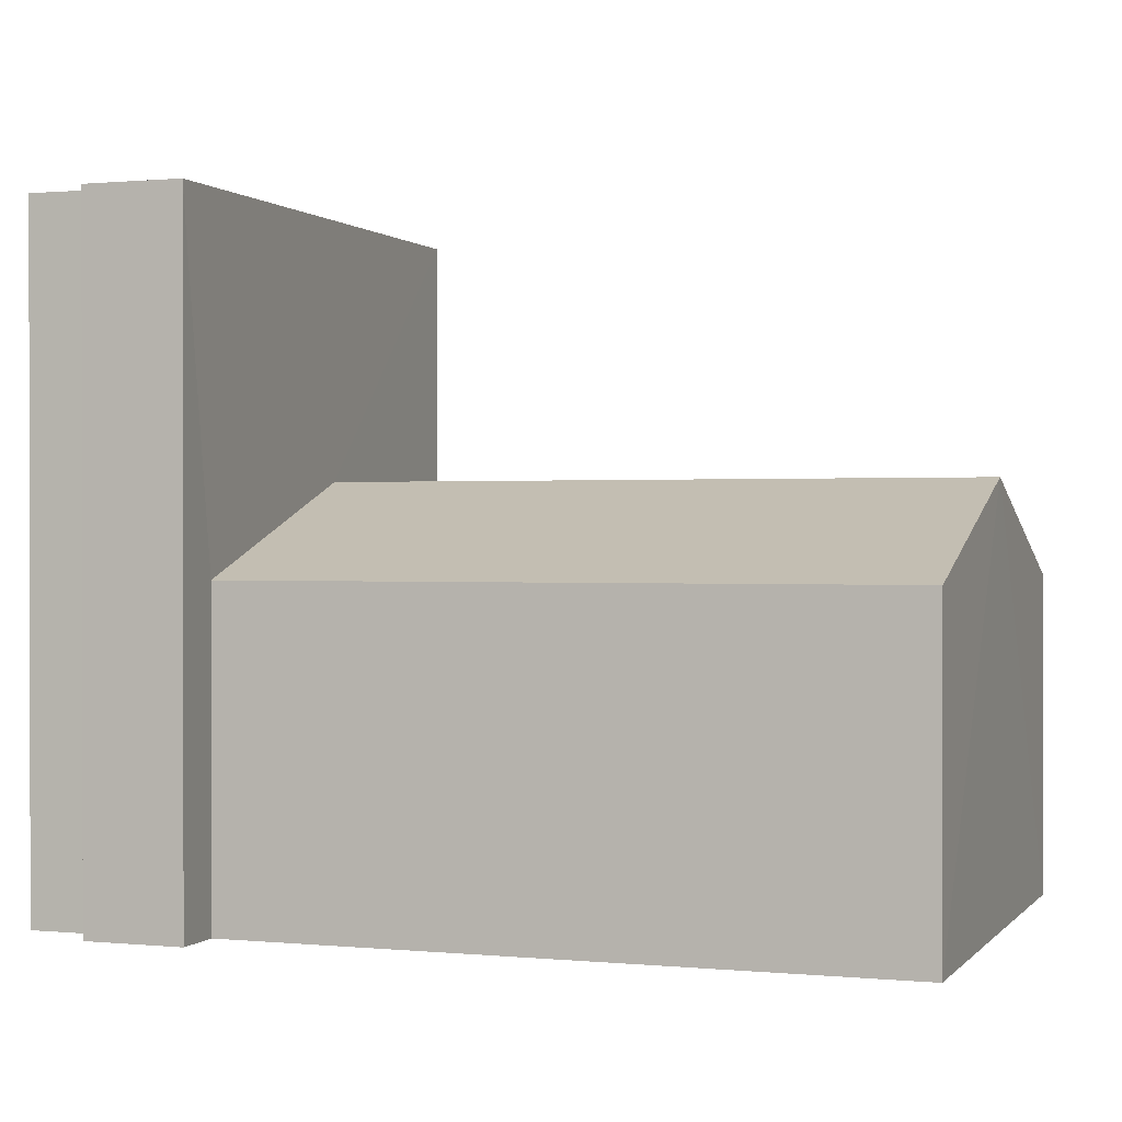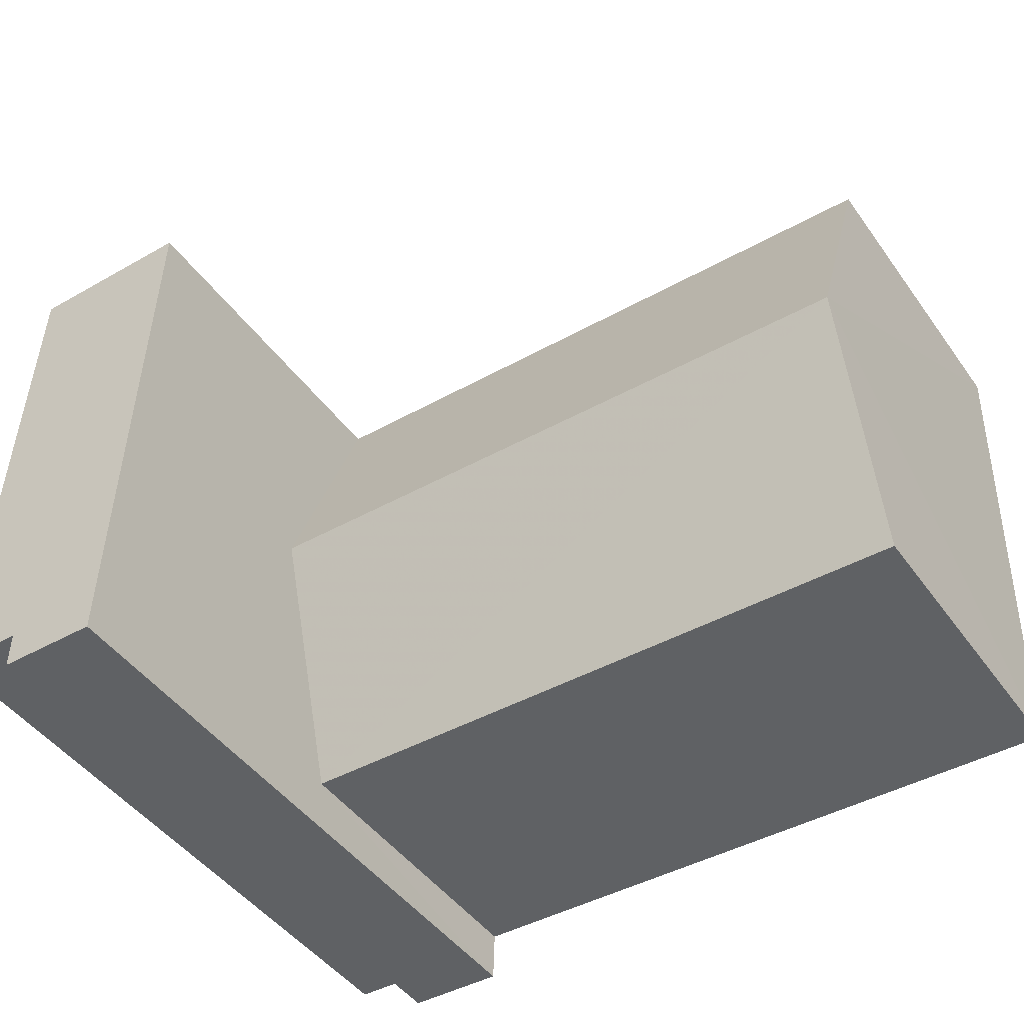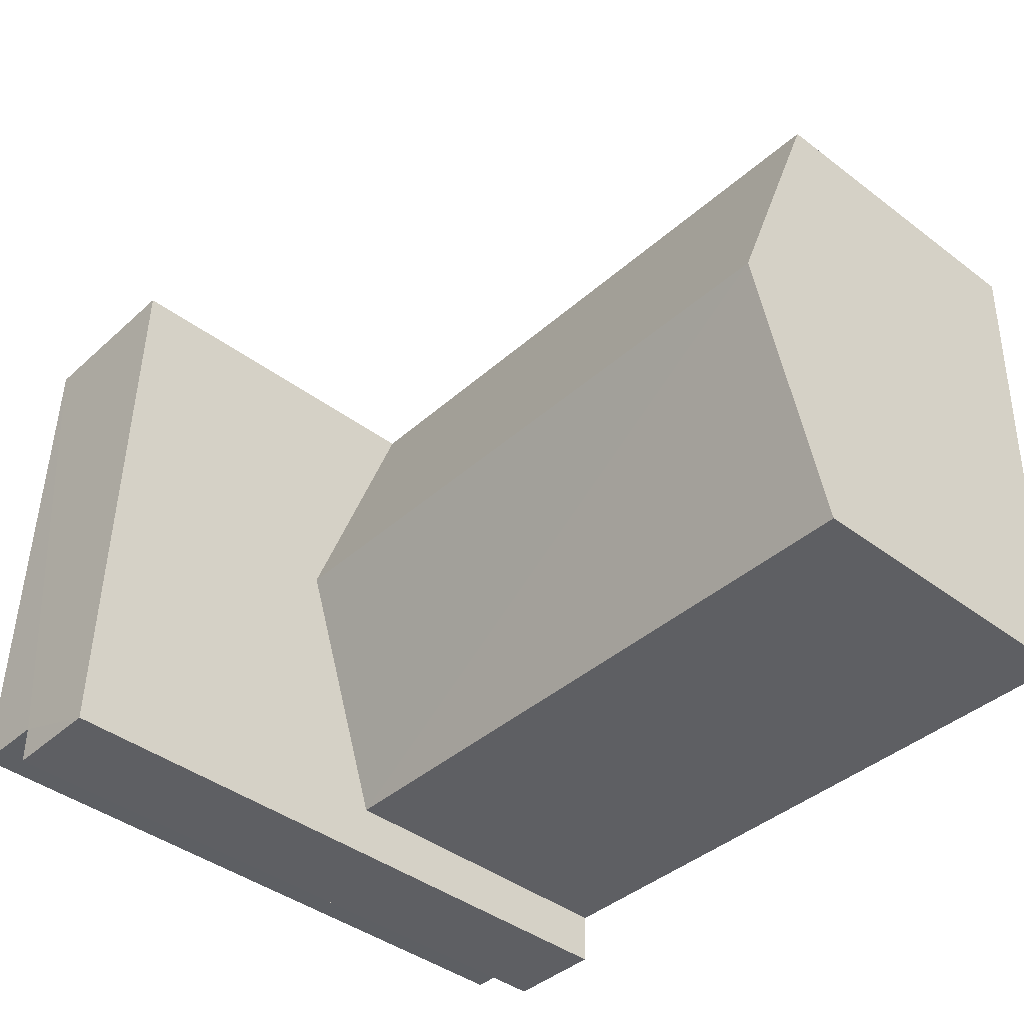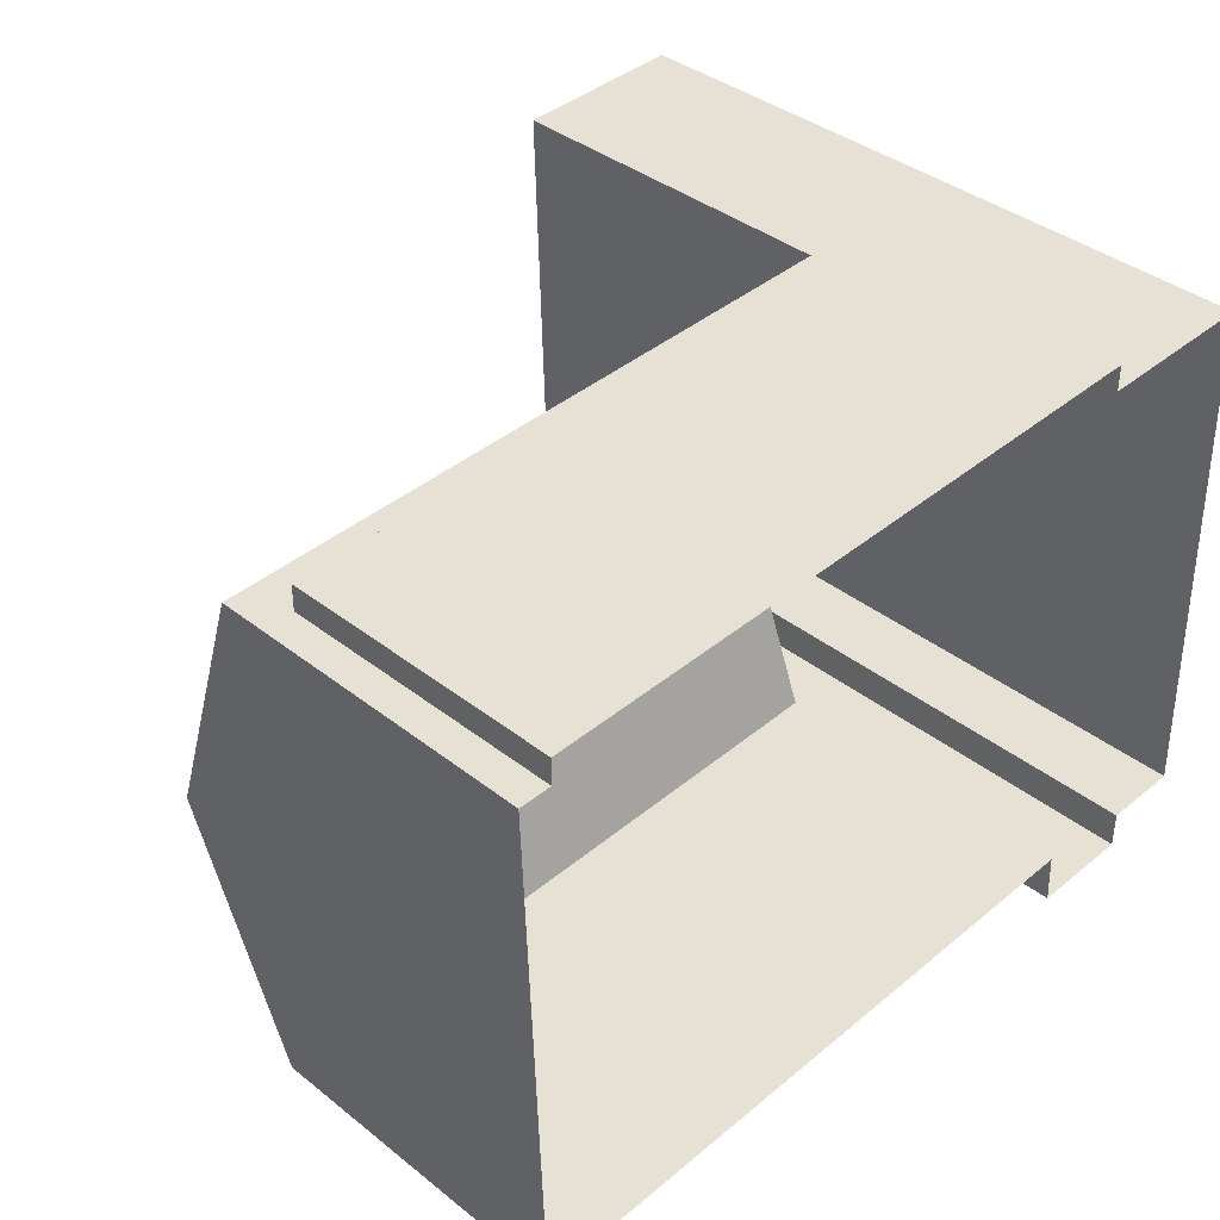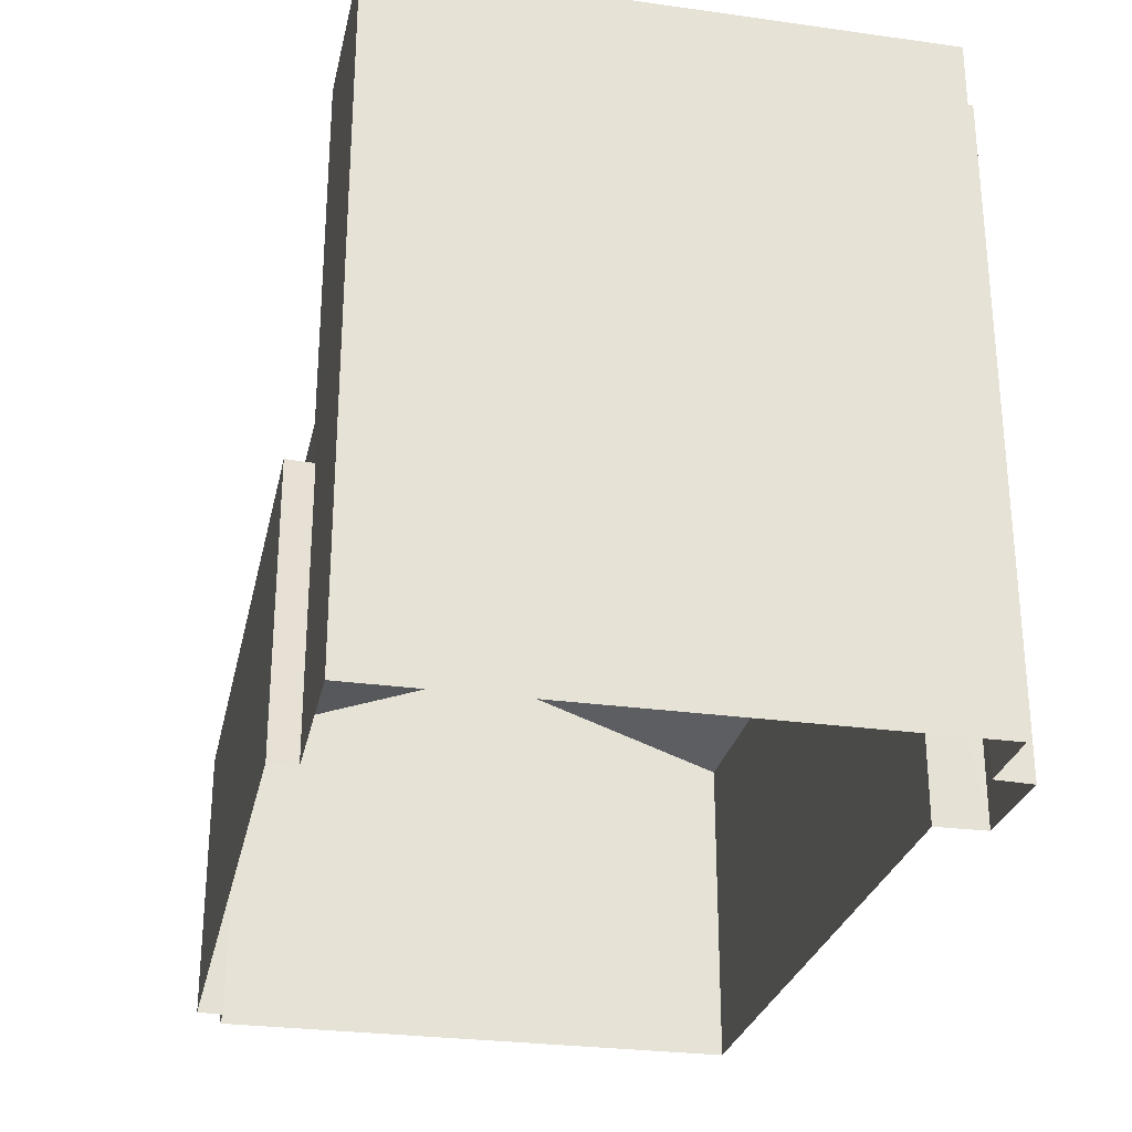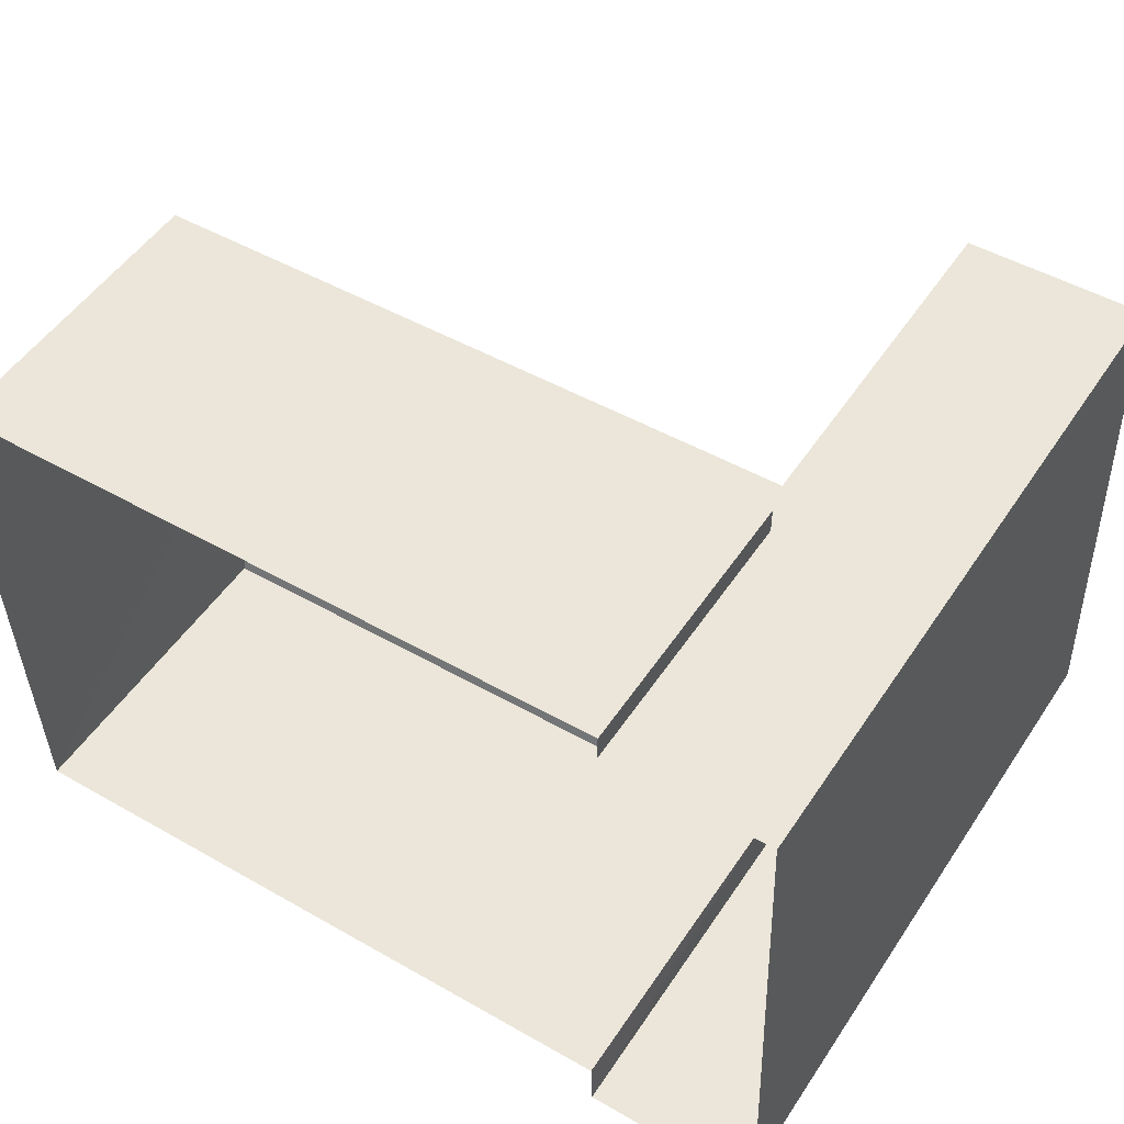
<metadata>
{"format":"obj","ext":"obj","renderer":"f3d","projection":"perspective","resolution":1024,"background":"white","views":[{"elev":0.6,"azim":18.0,"up":"+Z"},{"elev":-46.3,"azim":33.7,"up":"+Y"},{"elev":-41.8,"azim":47.9,"up":"+Y"},{"elev":38.4,"azim":134.9,"up":"+Y"},{"elev":-27.7,"azim":-103.8,"up":"+Z"},{"elev":51.2,"azim":-147.4,"up":"+Y"}]}
</metadata>
<code>
v -3.718e+05 -1.042e+05 30.75
v -3.718e+05 -1.042e+05 30.75
v -3.718e+05 -1.042e+05 30.75
v -3.718e+05 -1.042e+05 30.75
v -3.718e+05 -1.042e+05 30.75
v -3.718e+05 -1.042e+05 30.75
v -3.718e+05 -1.042e+05 30.75
v -3.718e+05 -1.042e+05 30.75
v -3.718e+05 -1.042e+05 30.75
v -3.718e+05 -1.042e+05 30.75
v -3.718e+05 -1.042e+05 30.75
v -3.718e+05 -1.042e+05 30.75
v -3.718e+05 -1.042e+05 44.66
v -3.718e+05 -1.042e+05 44.66
v -3.718e+05 -1.042e+05 44.66
v -3.718e+05 -1.042e+05 44.66
v -3.718e+05 -1.042e+05 44.66
v -3.718e+05 -1.042e+05 44.66
v -3.718e+05 -1.042e+05 37.39
v -3.718e+05 -1.042e+05 37.39
v -3.718e+05 -1.042e+05 39.31
v -3.718e+05 -1.042e+05 39.31
v -3.718e+05 -1.042e+05 37.39
v -3.718e+05 -1.042e+05 37.39
v -3.718e+05 -1.042e+05 36.4
v -3.718e+05 -1.042e+05 36.4
v -3.718e+05 -1.042e+05 36.4
v -3.718e+05 -1.042e+05 36.4
f 1 2 3
f 4 5 3
f 6 7 8
f 3 2 7
f 6 8 9
f 10 11 6
f 4 3 11
f 12 10 6
f 11 7 6
f 3 7 11
f 13 14 15
f 14 16 15
f 15 17 18
f 15 16 17
f 19 20 21
f 22 19 21
f 23 21 24
f 23 22 21
f 25 26 27
f 25 28 26
f 18 12 6
f 15 18 6
f 20 2 21
f 2 1 21
f 1 24 21
f 18 10 12
f 18 17 10
f 15 6 9
f 13 15 9
f 10 17 28
f 10 28 11
f 17 16 23
f 1 3 26
f 1 26 24
f 26 23 24
f 28 23 26
f 17 23 28
f 13 9 8
f 14 13 8
f 11 25 4
f 11 28 25
f 14 8 19
f 8 7 19
f 22 16 14
f 23 16 22
f 22 14 19
f 27 5 4
f 25 27 4
f 26 5 27
f 26 3 5
f 7 2 20
f 19 7 20

</code>
